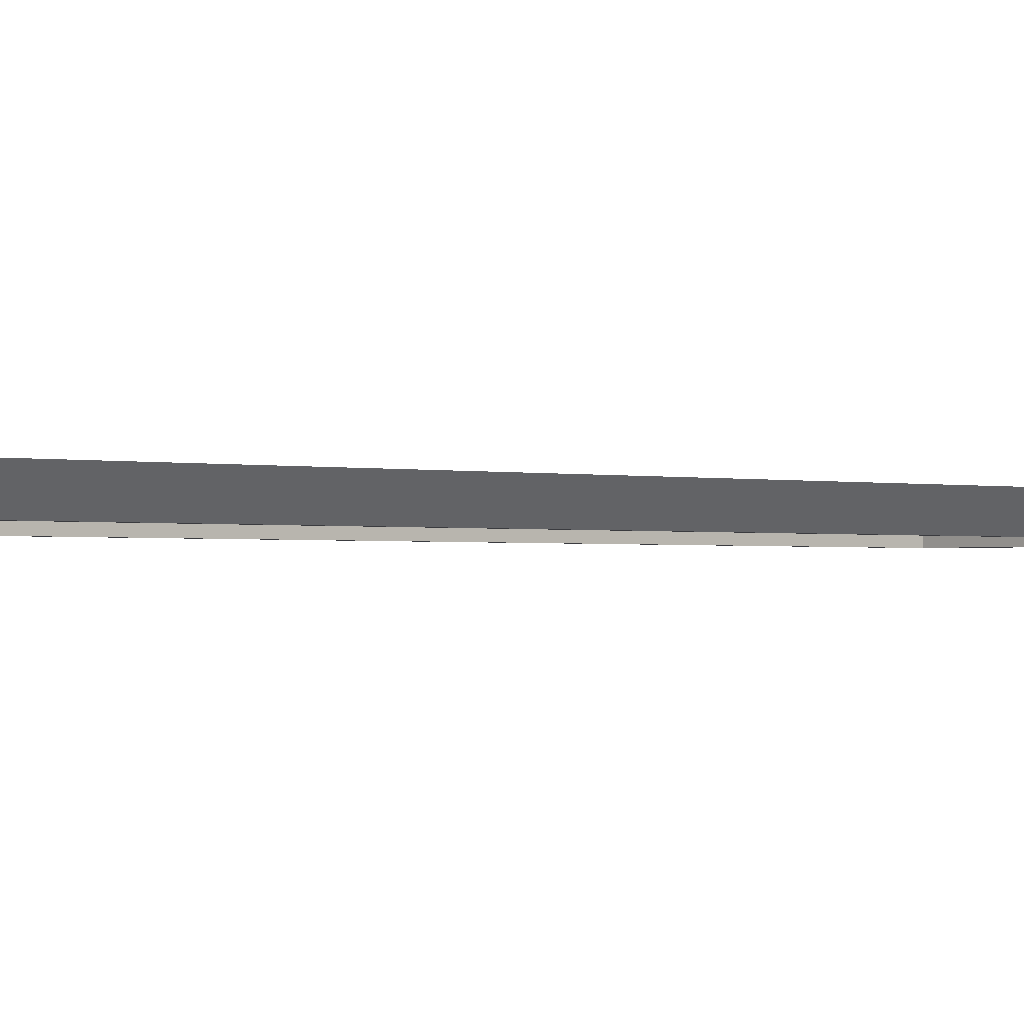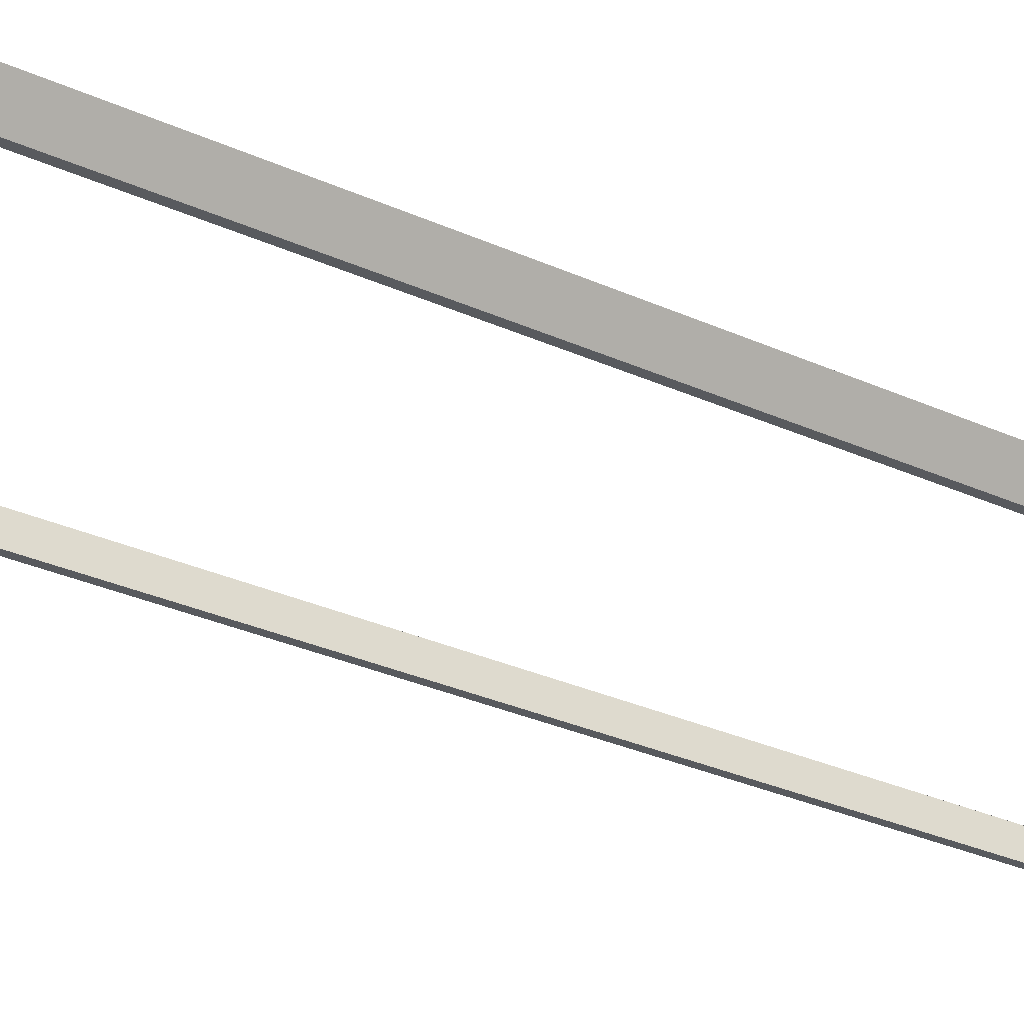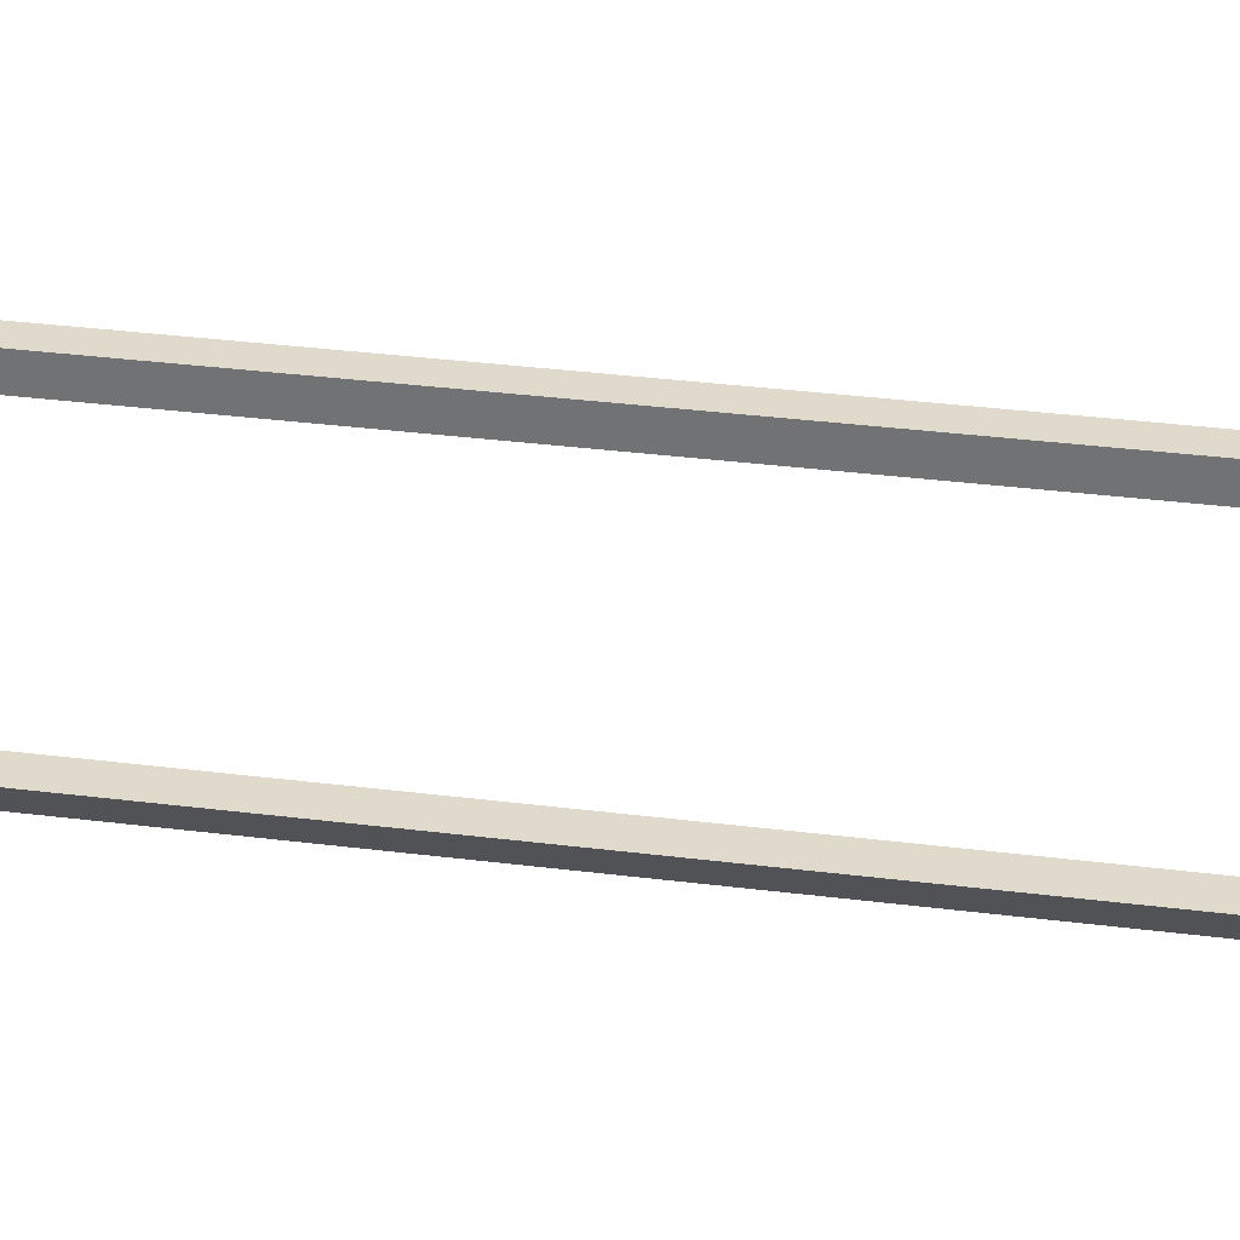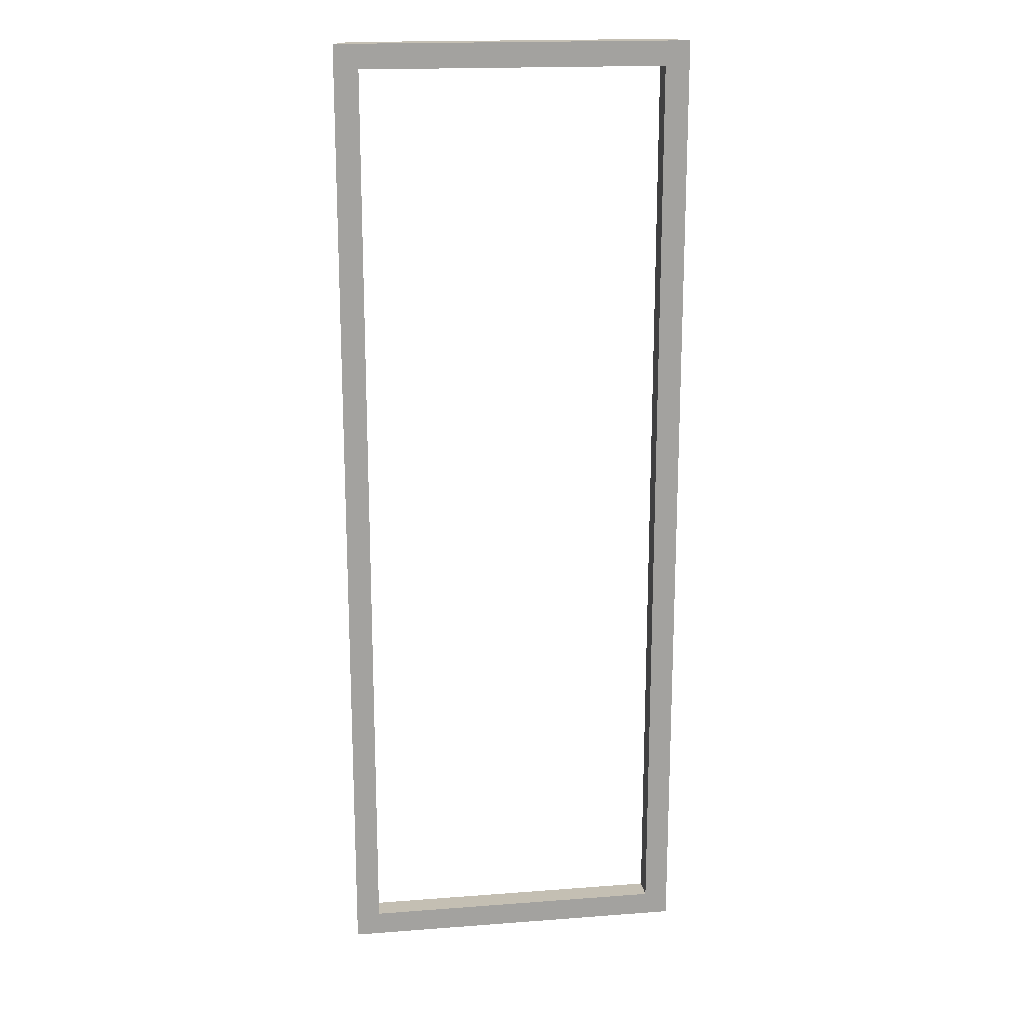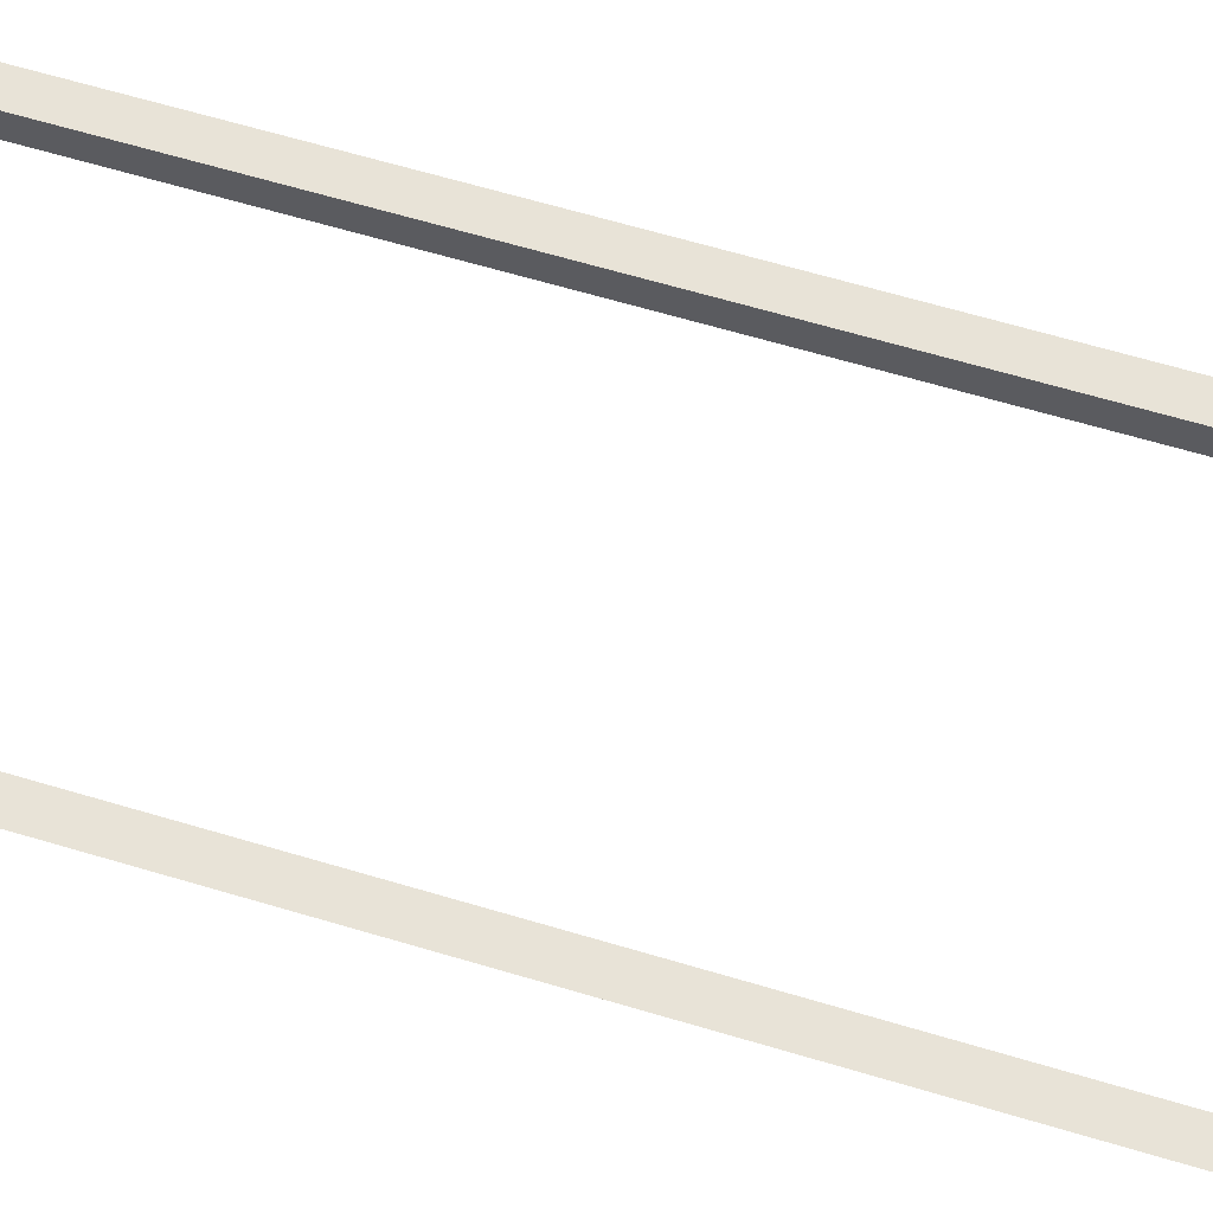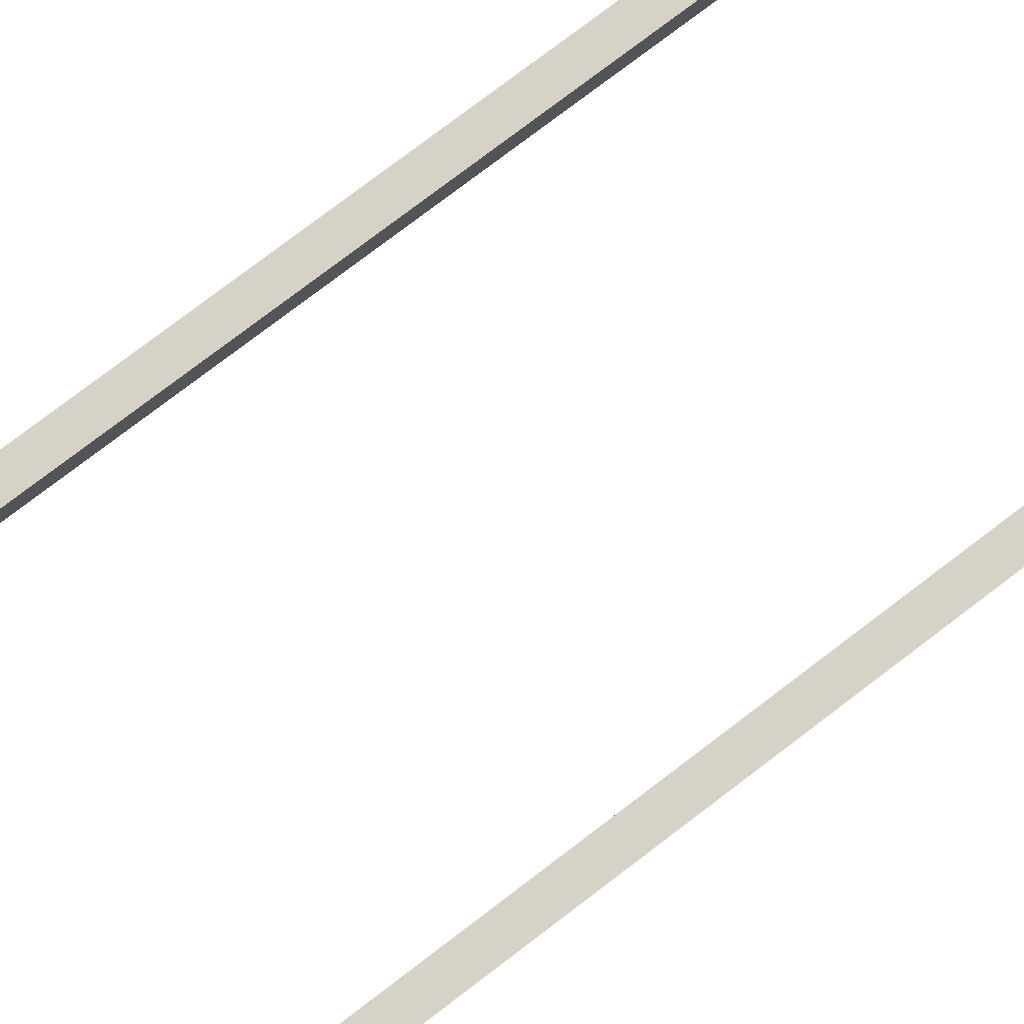
<metadata>
{"format":"obj","ext":"obj","renderer":"f3d","projection":"perspective","resolution":1024,"background":"white","views":[{"elev":-1.3,"azim":48.8,"up":"+Z"},{"elev":-30.8,"azim":56.9,"up":"+Z"},{"elev":33.0,"azim":-80.0,"up":"+Z"},{"elev":17.9,"azim":-8.4,"up":"+Y"},{"elev":61.9,"azim":-72.9,"up":"+Z"},{"elev":78.3,"azim":52.8,"up":"+Z"}]}
</metadata>
<code>
v 6.265 1 9
v -6.265 1 9
v -6.265 1 10
v 6.265 1 10
v 6.265 39 9
v 6.265 1 9
v 6.265 1 10
v 6.265 39 10
v -6.265 39 9
v 6.265 39 9
v 6.265 39 10
v -6.265 39 10
v -6.265 1 9
v -6.265 39 9
v -6.265 39 10
v -6.265 1 10
v 7.265 0 10
v 6.539 0 9
v 6.539 40 9
v 7.265 40 10
v -6.265 39 10
v 6.265 39 10
v 6.265 1 10
v -6.265 1 10
v -7.265 0 10
v 7.265 0 10
v 7.265 40 10
v -7.265 40 10
v -6.539 0 9
v -7.265 0 10
v -7.265 40 10
v -6.539 40 9
v 6.265 39 9
v -6.265 39 9
v -6.265 1 9
v 6.265 1 9
v 6.539 0 9
v -6.539 0 9
v -6.539 40 9
v 6.539 40 9
v 6.539 40 9
v -6.539 40 9
v -7.265 40 10
v 7.265 40 10
v -6.539 0 9
v 6.539 0 9
v 7.265 0 10
v -7.265 0 10
g 460dd37a-e2a4-11ea-a853-54bf646e7e1f
f 1 2 4
f 4 2 3
g 46148a74-e2a4-11ea-8326-54bf646e7e1f
f 5 6 8
f 8 6 7
g 4645121e-e2a4-11ea-a890-54bf646e7e1f
f 9 10 12
f 12 10 11
g 464ba20c-e2a4-11ea-95af-54bf646e7e1f
f 13 14 16
f 16 14 15
g 43e2c876-e2a4-11ea-93c5-54bf646e7e1f
f 17 18 20
f 20 18 19
g 43ea42cc-e2a4-11ea-be3a-54bf646e7e1f
f 22 28 21
f 21 28 25
f 21 25 24
f 24 25 26
f 24 26 23
f 23 26 22
f 22 26 27
f 22 27 28
g 43f2a7c0-e2a4-11ea-89c5-54bf646e7e1f
f 29 30 32
f 32 30 31
g 44255246-e2a4-11ea-b7a9-54bf646e7e1f
f 34 40 33
f 33 40 37
f 33 37 36
f 36 37 38
f 36 38 35
f 35 38 34
f 34 38 39
f 34 39 40
g 442ec890-e2a4-11ea-8096-54bf646e7e1f
f 42 43 41
f 41 43 44
g 443817cc-e2a4-11ea-ae66-54bf646e7e1f
f 45 46 48
f 48 46 47

</code>
